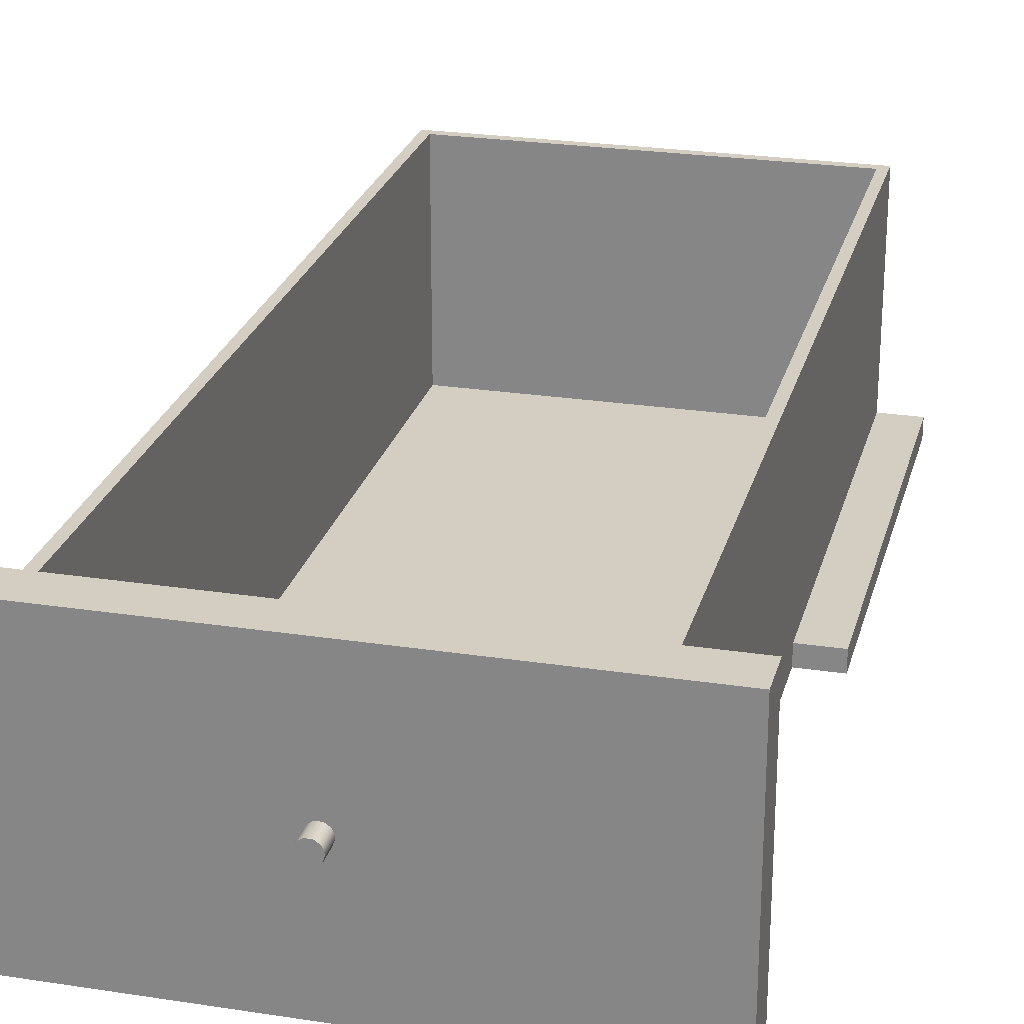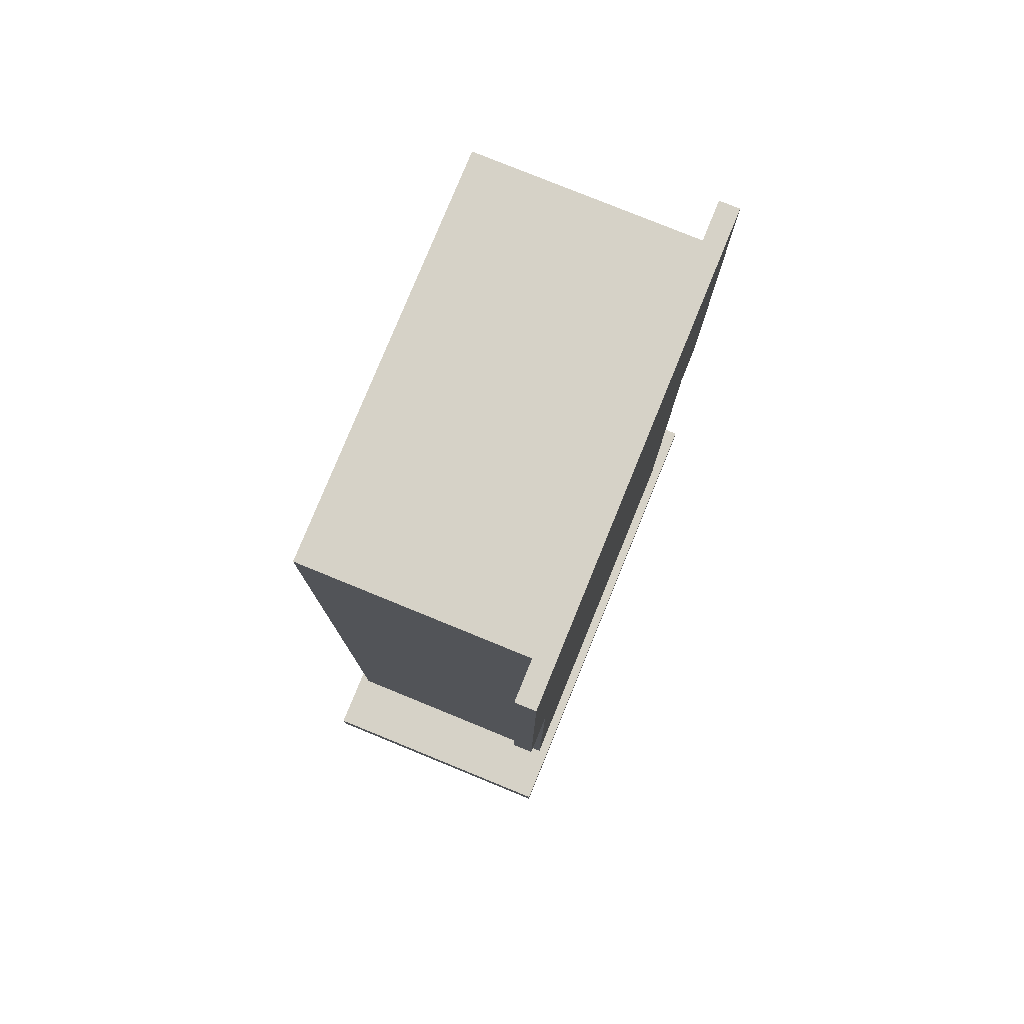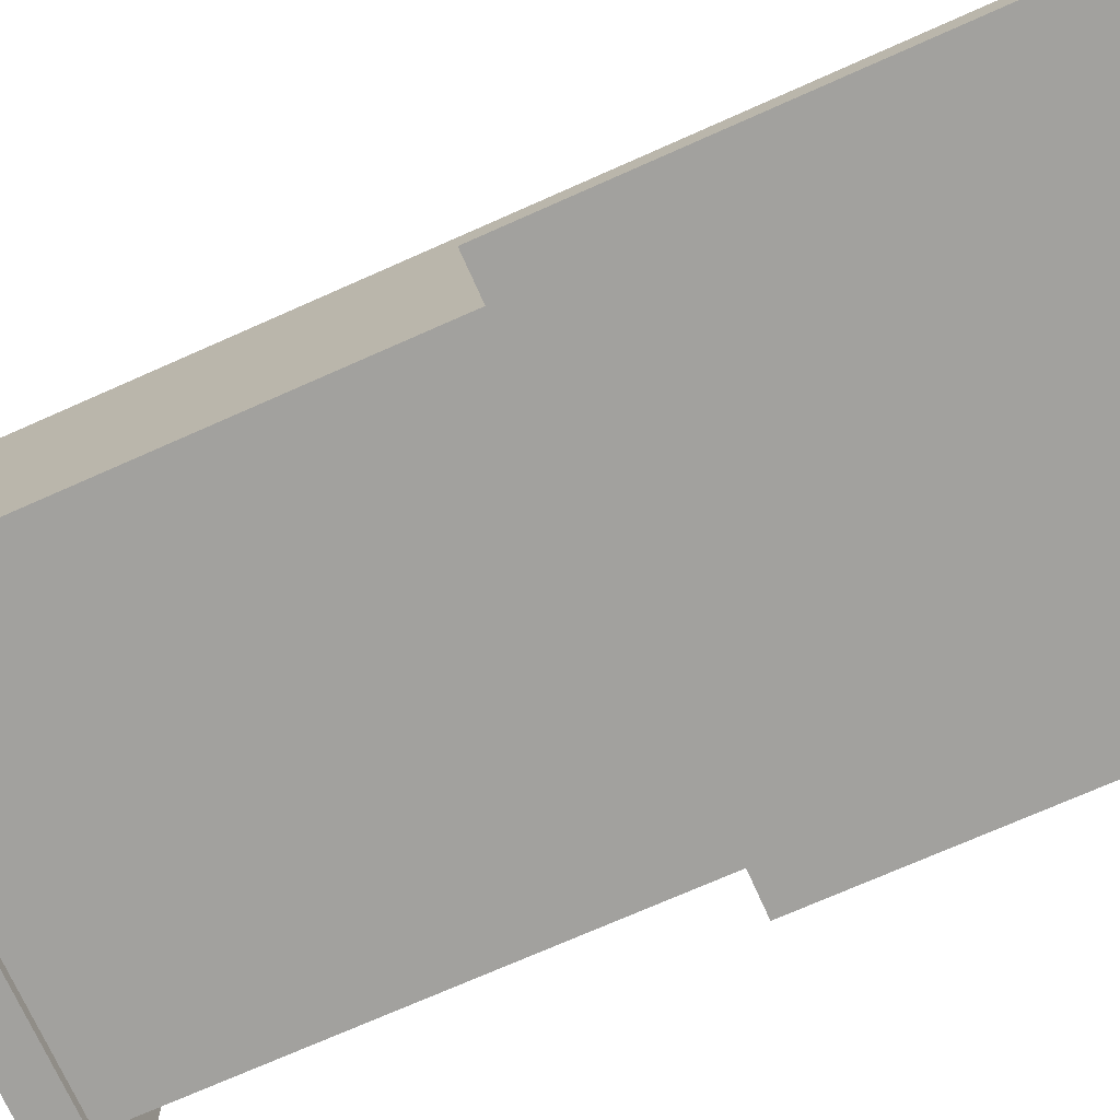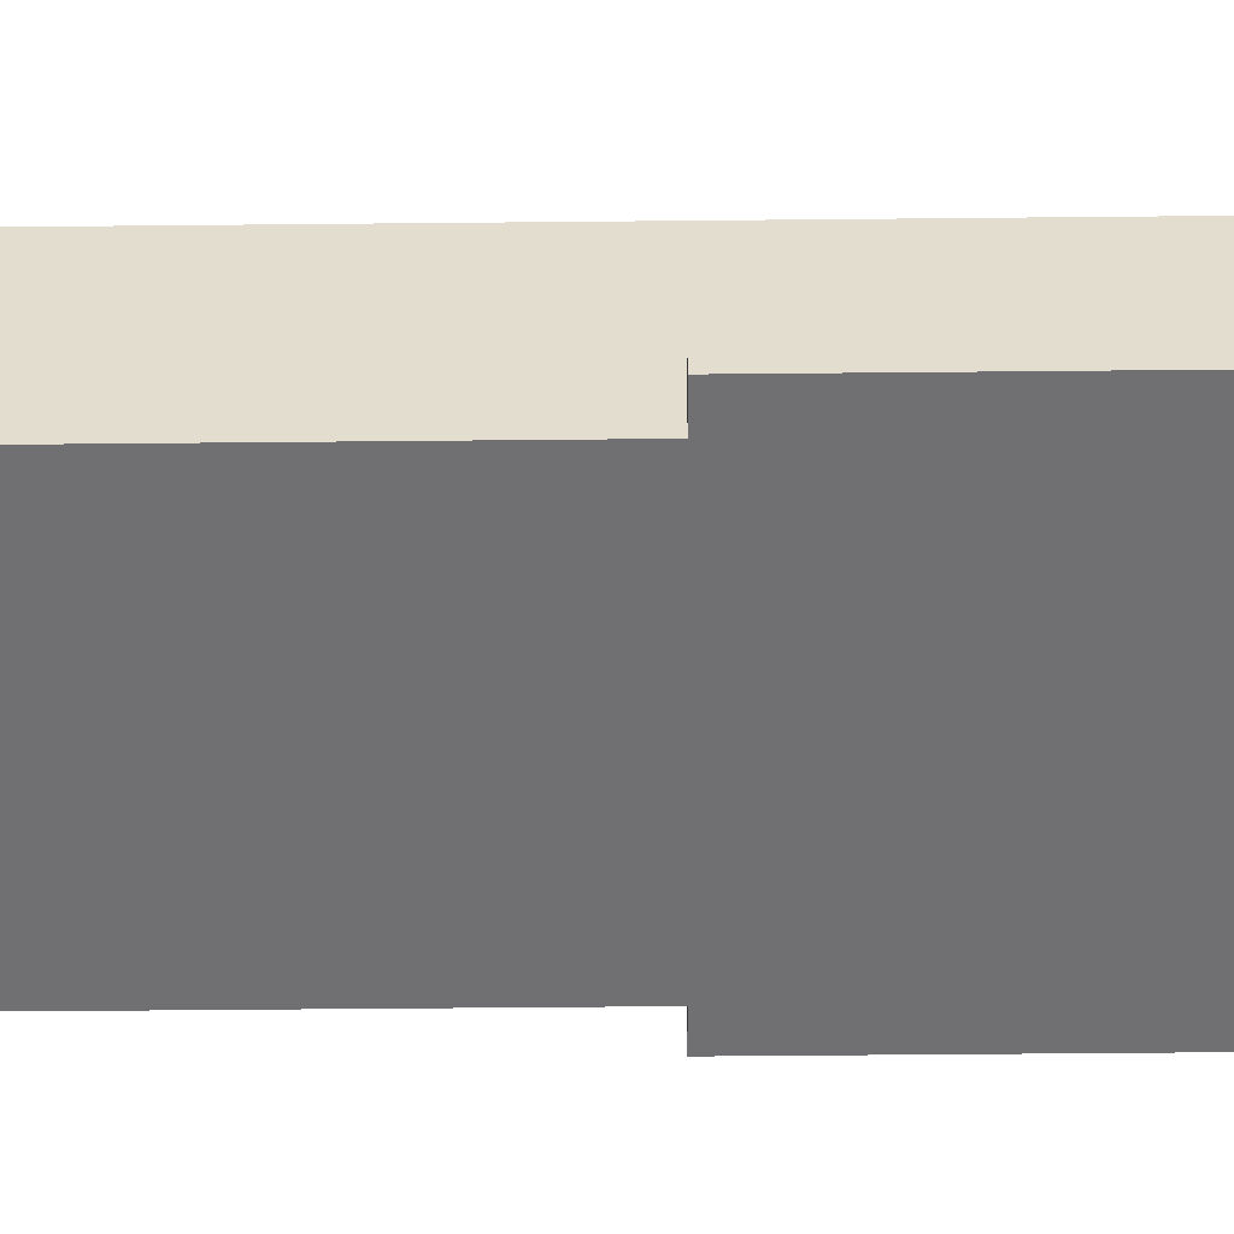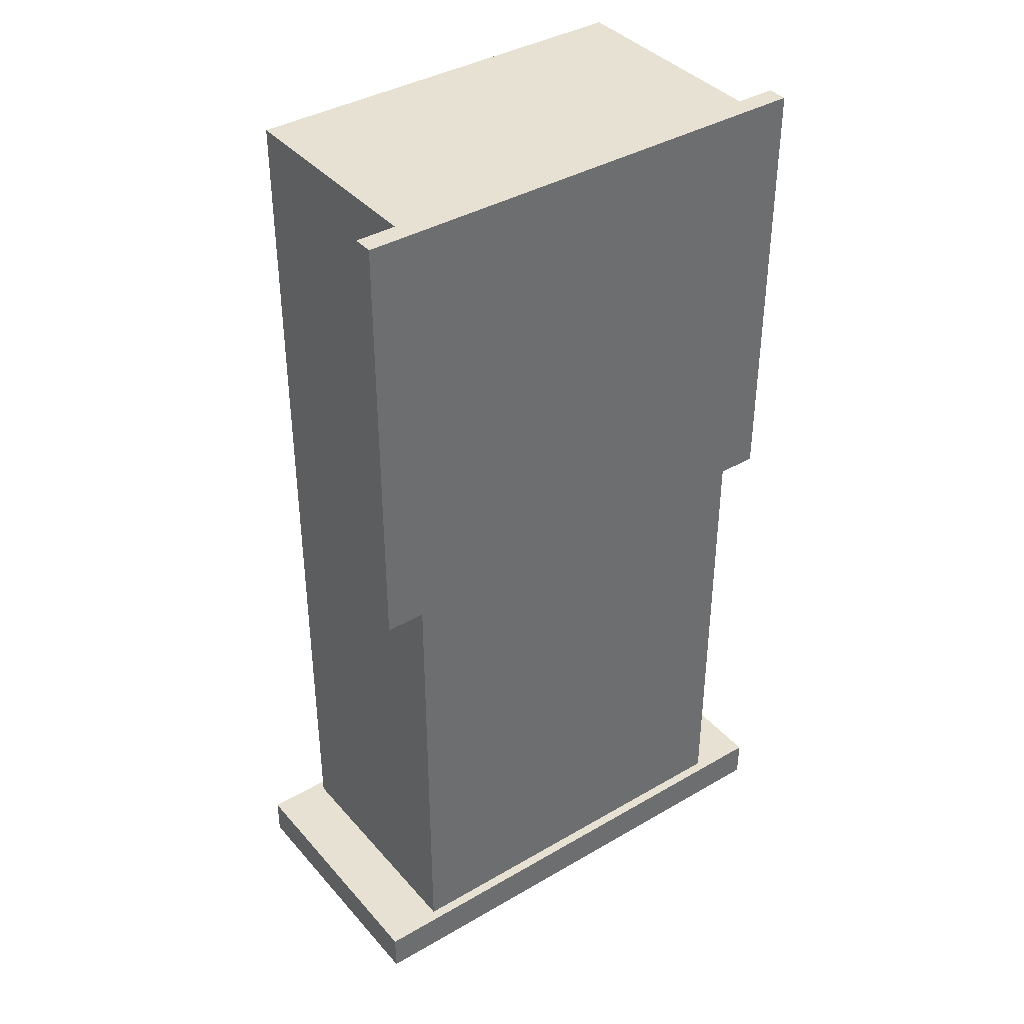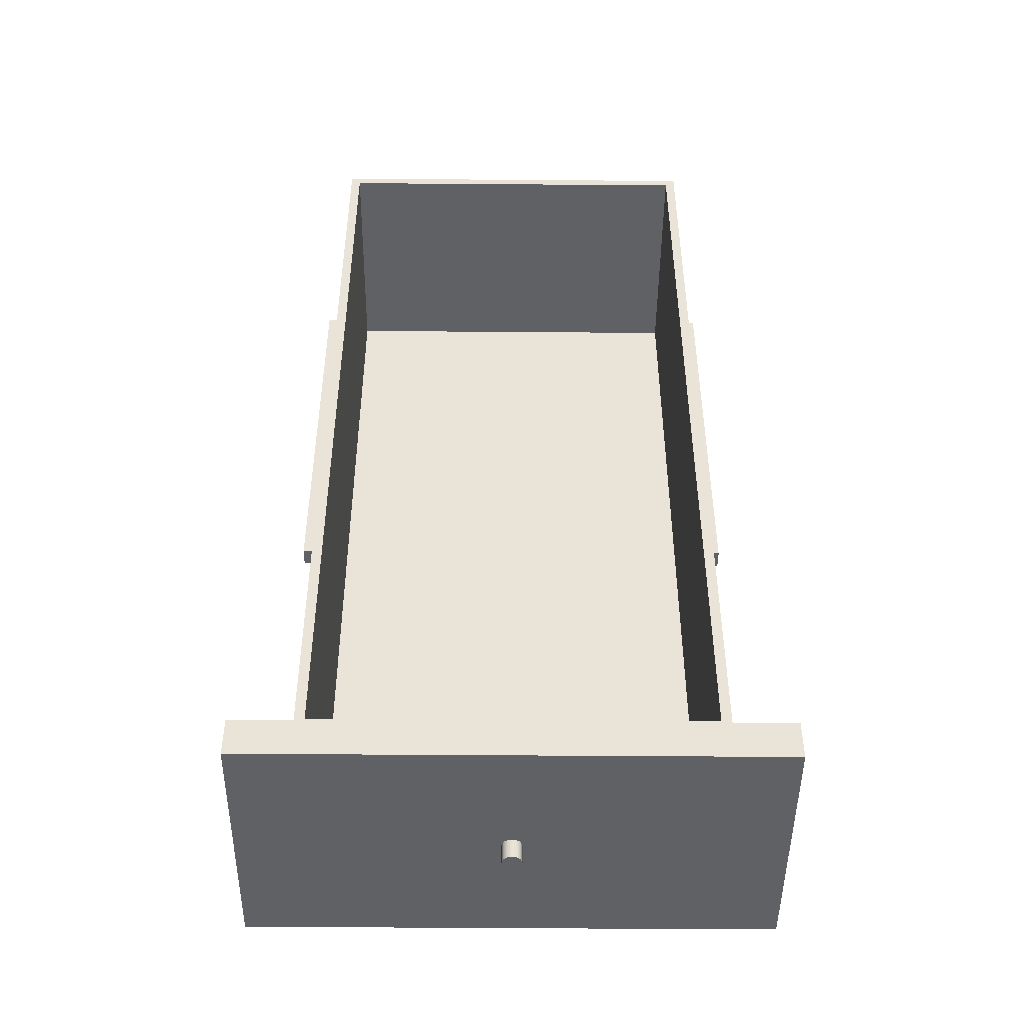
<metadata>
{"format":"obj","ext":"obj","renderer":"f3d","projection":"perspective","resolution":1024,"background":"white","views":[{"elev":24.9,"azim":-165.9,"up":"+Y"},{"elev":78.6,"azim":-67.8,"up":"+Z"},{"elev":-72.1,"azim":-66.0,"up":"+Y"},{"elev":-55.0,"azim":-89.4,"up":"+Y"},{"elev":38.8,"azim":-36.2,"up":"+Z"},{"elev":-47.3,"azim":179.5,"up":"+Z"}]}
</metadata>
<code>
v 0.635 -7.777e-17 -3.81
v 0.5137 0.3732 -3.81
v 0.1962 0.6039 -3.81
v -0.1962 0.6039 -3.81
v -0.5137 0.3732 -3.81
v -0.635 0 -3.81
v -0.5137 -0.3732 -3.81
v -0.1962 -0.6039 -3.81
v 0.1962 -0.6039 -3.81
v 0.5137 -0.3732 -3.81
v 0.635 -7.777e-17 -2.54
v 0.5137 -0.3732 -2.54
v 0.1962 -0.6039 -2.54
v -0.1962 -0.6039 -2.54
v -0.5137 -0.3732 -2.54
v -0.635 0 -2.54
v -0.5137 0.3732 -2.54
v -0.1962 0.6039 -2.54
v 0.1962 0.6039 -2.54
v 0.5137 0.3732 -2.54
v 0.635 -7.777e-17 -2.54
v 0.635 -7.777e-17 -3.81
v 0.635 -7.777e-17 -3.81
v 0.5137 -0.3732 -3.81
v 0.1962 -0.6039 -3.81
v -0.1962 -0.6039 -3.81
v -0.5137 -0.3732 -3.81
v -0.635 0 -3.81
v -0.5137 0.3732 -3.81
v -0.1962 0.6039 -3.81
v 0.1962 0.6039 -3.81
v 0.5137 0.3732 -3.81
v -15.24 -7.62 57.15
v -15.24 -6.35 57.15
v -15.24 -6.35 29.21
v -15.24 -7.62 29.21
v -15.24 -6.35 57.15
v -12.7 -6.35 57.15
v -12.7 -6.35 29.21
v -15.24 -6.35 29.21
v -15.24 -6.35 29.21
v -12.7 -6.35 29.21
v -12.7 -7.62 29.21
v -15.24 -7.62 29.21
v 15.24 -6.35 57.15
v 15.24 -7.62 57.15
v 15.24 -7.62 29.21
v 15.24 -6.35 29.21
v 12.7 -6.35 57.15
v 15.24 -6.35 57.15
v 15.24 -6.35 29.21
v 12.7 -6.35 29.21
v 12.7 -7.62 29.21
v 12.7 -6.35 29.21
v 15.24 -6.35 29.21
v 15.24 -7.62 29.21
v -16.51 -8.255 0
v 16.51 -8.255 0
v 16.51 8.255 0
v -16.51 8.255 0
v 12.7 7.62 0
v 12.7 -7.62 0
v -12.7 -7.62 0
v -12.7 7.62 0
v 16.51 8.255 0
v 16.51 -8.255 0
v 16.51 -8.255 -2.54
v 16.51 8.255 -2.54
v -16.51 8.255 0
v 16.51 8.255 0
v 16.51 8.255 -2.54
v -16.51 8.255 -2.54
v -16.51 -8.255 0
v -16.51 8.255 0
v -16.51 8.255 -2.54
v -16.51 -8.255 -2.54
v 16.51 -8.255 0
v -16.51 -8.255 0
v -16.51 -8.255 -2.54
v 16.51 -8.255 -2.54
v 0.635 -7.777e-17 -2.54
v 0.5137 0.3732 -2.54
v 0.1962 0.6039 -2.54
v -0.1962 0.6039 -2.54
v -0.5137 0.3732 -2.54
v -0.635 0 -2.54
v -0.5137 -0.3732 -2.54
v -0.1962 -0.6039 -2.54
v 0.1962 -0.6039 -2.54
v 0.5137 -0.3732 -2.54
v 16.51 -8.255 -2.54
v -16.51 -8.255 -2.54
v -16.51 8.255 -2.54
v 16.51 8.255 -2.54
v -12.06 7.62 56.51
v 12.06 7.62 56.51
v 12.06 -6.985 56.51
v -12.06 -6.985 56.51
v 12.06 7.62 56.51
v 12.06 7.62 0.635
v 12.06 -6.985 0.635
v 12.06 -6.985 56.51
v 12.06 7.62 0.635
v -12.06 7.62 0.635
v -12.06 -6.985 0.635
v 12.06 -6.985 0.635
v -12.06 7.62 0.635
v -12.06 7.62 56.51
v -12.06 -6.985 56.51
v -12.06 -6.985 0.635
v -12.06 -6.985 0.635
v -12.06 -6.985 56.51
v 12.06 -6.985 56.51
v 12.06 -6.985 0.635
v 12.7 -6.35 29.21
v 12.7 -7.62 29.21
v 12.7 -7.62 0
v 12.7 7.62 0
v 12.7 7.62 57.15
v 12.7 -6.35 57.15
v -12.7 -7.62 0
v 12.7 -7.62 0
v 12.7 -7.62 29.21
v 15.24 -7.62 29.21
v 15.24 -7.62 57.15
v -15.24 -7.62 57.15
v -15.24 -7.62 29.21
v -12.7 -7.62 29.21
v -12.7 -6.35 29.21
v -12.7 -6.35 57.15
v -12.7 7.62 57.15
v -12.7 7.62 0
v -12.7 -7.62 0
v -12.7 -7.62 29.21
v 12.06 7.62 56.51
v -12.06 7.62 56.51
v -12.06 7.62 0.635
v 12.06 7.62 0.635
v 12.7 7.62 0
v -12.7 7.62 0
v -12.7 7.62 57.15
v 12.7 7.62 57.15
v 12.7 7.62 57.15
v -12.7 7.62 57.15
v -12.7 -6.35 57.15
v -15.24 -6.35 57.15
v -15.24 -7.62 57.15
v 15.24 -7.62 57.15
v 15.24 -6.35 57.15
v 12.7 -6.35 57.15
g 951d72f8-e2b0-11ea-9307-54bf646e7e1f
f 2 20 1
f 1 20 21
f 22 11 10
f 10 11 12
f 10 12 9
f 9 12 13
f 9 13 8
f 8 13 14
f 8 14 7
f 7 14 15
f 7 15 6
f 6 15 16
f 6 16 5
f 5 16 17
f 5 17 4
f 4 17 18
f 4 18 3
f 3 18 19
f 3 19 2
f 2 19 20
g 951f47be-e2b0-11ea-aba1-54bf646e7e1f
f 24 27 23
f 23 27 28
f 23 28 32
f 32 28 29
f 32 29 31
f 31 29 30
f 25 26 24
f 24 26 27
g 94e80b66-e2b0-11ea-ab1e-54bf646e7e1f
f 33 34 36
f 36 34 35
g 94e8cec0-e2b0-11ea-9a8b-54bf646e7e1f
f 37 38 40
f 40 38 39
g 94e99210-e2b0-11ea-8817-54bf646e7e1f
f 41 42 44
f 44 42 43
g 94a53686-e2b0-11ea-92f1-54bf646e7e1f
f 45 46 48
f 48 46 47
g 94a5f9e4-e2b0-11ea-86db-54bf646e7e1f
f 49 50 52
f 52 50 51
g 94a69610-e2b0-11ea-82ec-54bf646e7e1f
f 54 55 53
f 53 55 56
g 94685512-e2b0-11ea-9630-54bf646e7e1f
f 58 63 57
f 57 63 64
f 57 64 60
f 60 64 61
f 60 61 59
f 59 61 58
f 58 61 62
f 58 62 63
g 9468ca50-e2b0-11ea-aeac-54bf646e7e1f
f 65 66 68
f 68 66 67
g 94691862-e2b0-11ea-82db-54bf646e7e1f
f 69 70 72
f 72 70 71
g 94698da4-e2b0-11ea-902d-54bf646e7e1f
f 73 74 76
f 76 74 75
g 946a02c0-e2b0-11ea-aabf-54bf646e7e1f
f 77 78 80
f 80 78 79
g 946a50e2-e2b0-11ea-a302-54bf646e7e1f
f 82 94 81
f 81 94 91
f 81 91 90
f 90 91 89
f 89 91 92
f 89 92 88
f 88 92 87
f 87 92 86
f 86 92 93
f 86 93 85
f 85 93 84
f 84 93 94
f 84 94 83
f 83 94 82
g 943bc71e-e2b0-11ea-a94a-54bf646e7e1f
f 95 96 98
f 98 96 97
g 943c1546-e2b0-11ea-95d5-54bf646e7e1f
f 99 100 102
f 102 100 101
g 943c635a-e2b0-11ea-849f-54bf646e7e1f
f 103 104 106
f 106 104 105
g 943cb17e-e2b0-11ea-89fb-54bf646e7e1f
f 107 108 110
f 110 108 109
g 943cff9c-e2b0-11ea-b4c3-54bf646e7e1f
f 111 112 114
f 114 112 113
g 940e9d22-e2b0-11ea-a2b4-54bf646e7e1f
f 116 117 115
f 115 117 118
f 115 118 119
f 119 120 115
g 940ec430-e2b0-11ea-9539-54bf646e7e1f
f 121 122 128
f 128 122 123
f 128 123 126
f 126 123 125
f 125 123 124
f 126 127 128
g 940eeb2e-e2b0-11ea-a34f-54bf646e7e1f
f 130 131 129
f 129 131 132
f 129 132 133
f 133 134 129
g 940f393e-e2b0-11ea-8b36-54bf646e7e1f
f 136 142 135
f 135 142 139
f 135 139 138
f 138 139 140
f 138 140 137
f 137 140 136
f 136 140 141
f 136 141 142
g 940f6066-e2b0-11ea-98ae-54bf646e7e1f
f 143 144 150
f 150 144 145
f 150 145 148
f 148 145 147
f 147 145 146
f 148 149 150

</code>
